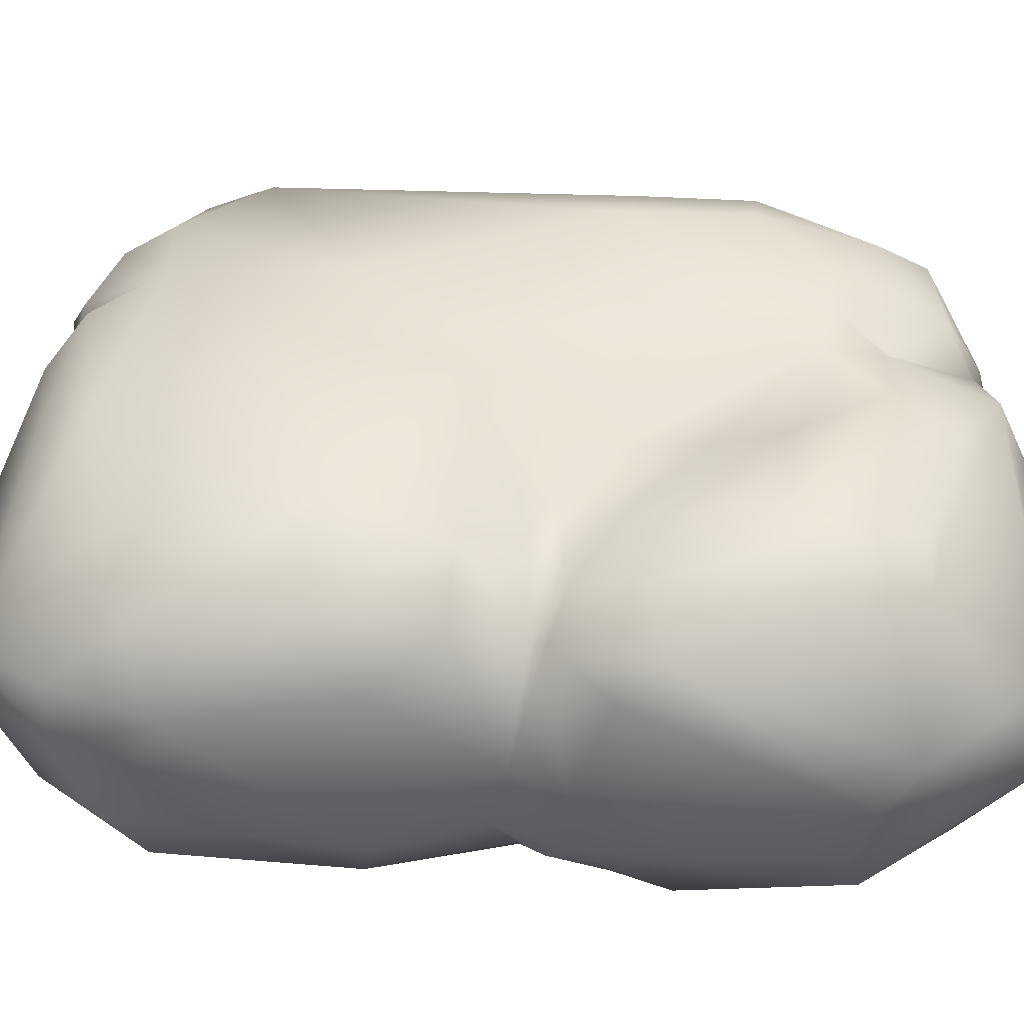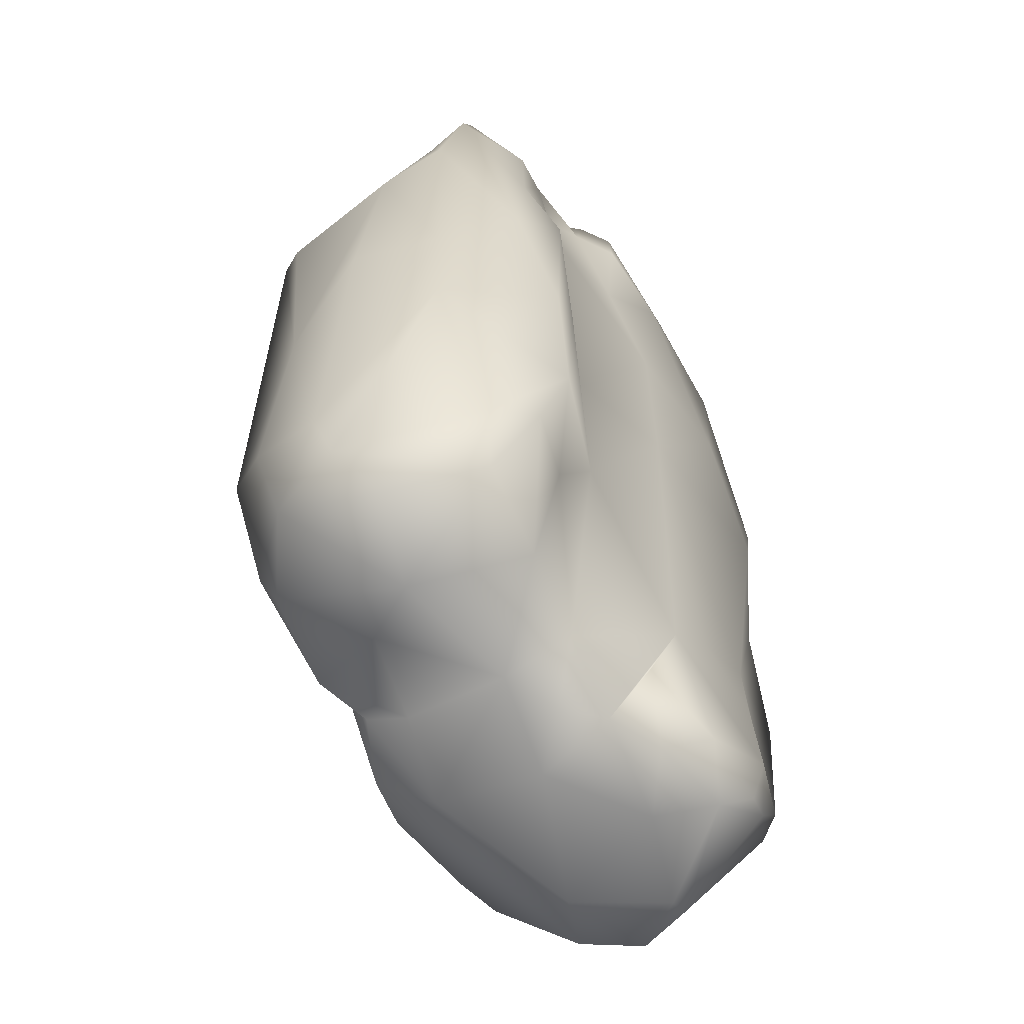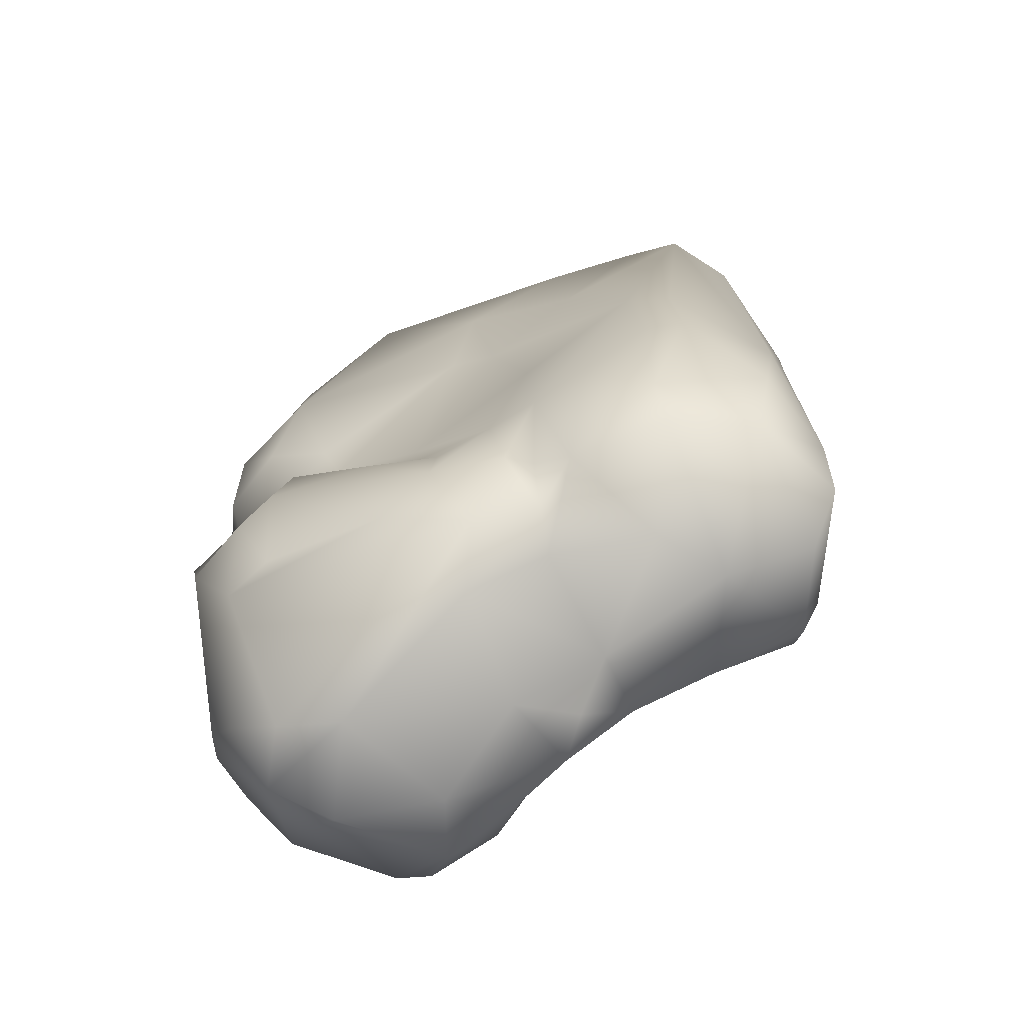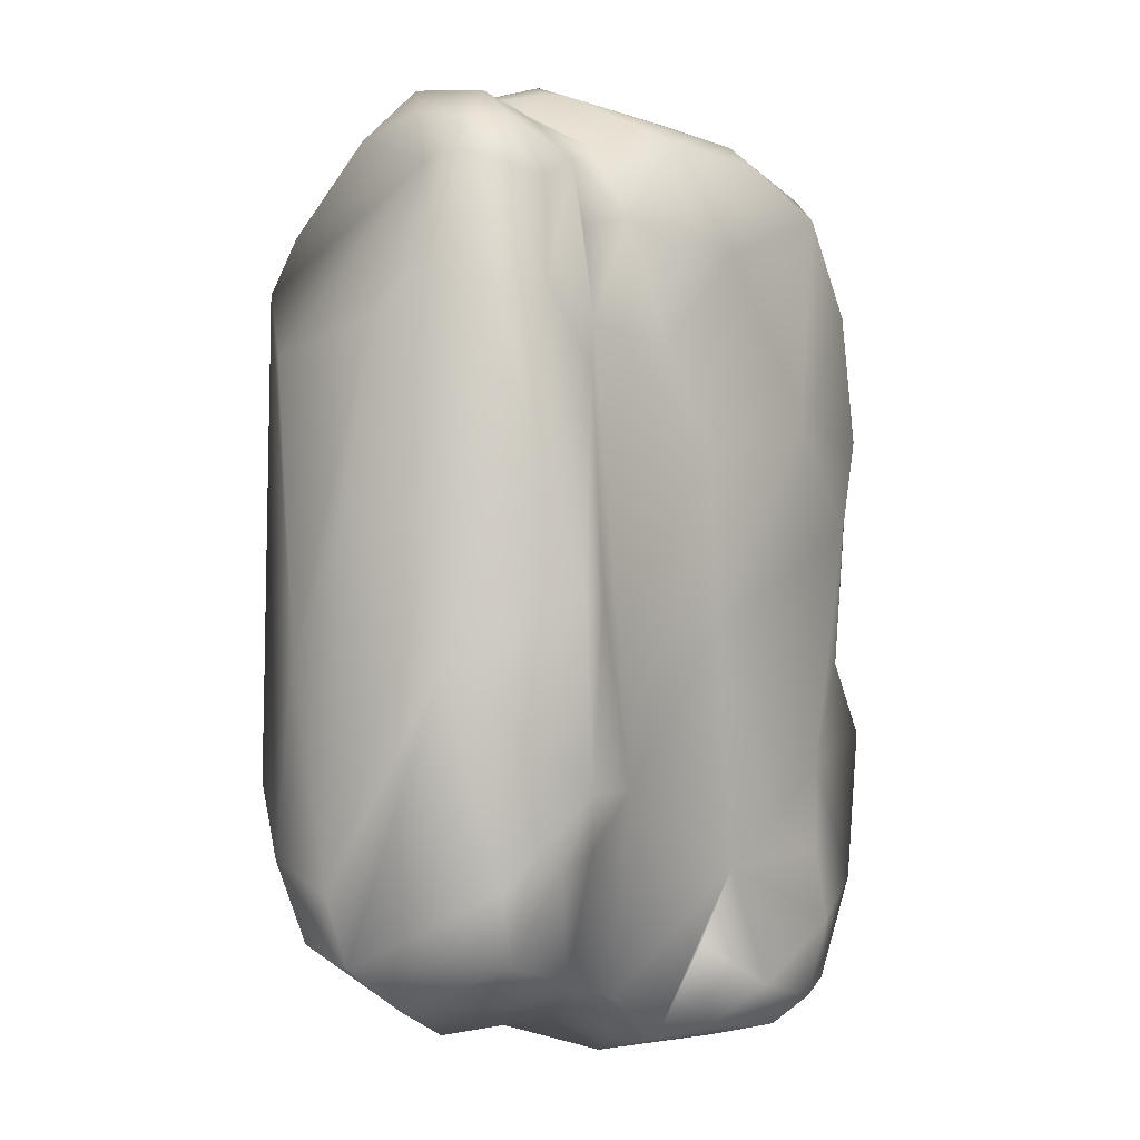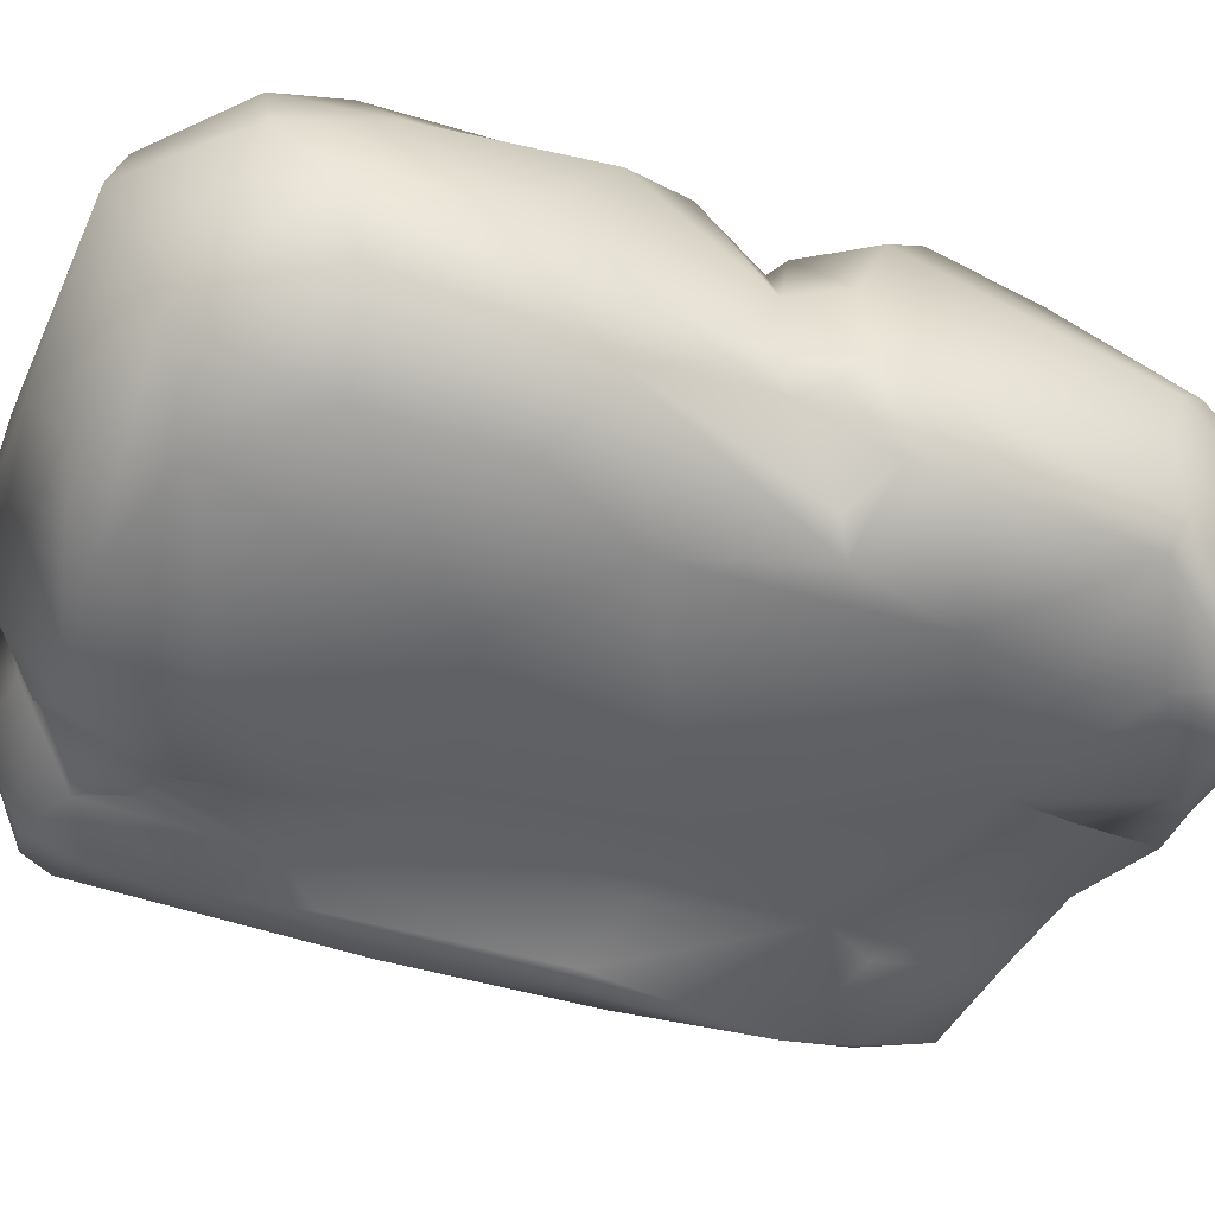
<metadata>
{"format":"obj","ext":"obj","renderer":"f3d","projection":"perspective","resolution":1024,"background":"white","views":[{"elev":46.0,"azim":-86.2,"up":"+Z"},{"elev":-58.7,"azim":122.2,"up":"+Y"},{"elev":-71.8,"azim":29.1,"up":"+Y"},{"elev":-5.2,"azim":129.1,"up":"+Y"},{"elev":-48.1,"azim":-110.2,"up":"+Z"}]}
</metadata>
<code>
v 0.5434 7.03 -1.473
v 0.7471 7.534 -0.5647
v 0.7535 7.164 -1.279
v -0.9398 7.414 -0.9325
v 0.7471 7.534 -0.5647
v -0.6494 7.654 -0.388
v -1.94 7.151 -0.9221
v -1.903 7.583 0.1142
v -0.1277 7.694 0.1209
v 0.6 7.711 -0.1516
v 0.7321 7.603 -0.3023
v 0.98 7.575 0.1178
v 0.9733 7.532 -0.1164
v 1.189 7.372 0.09019
v 1.242 7.237 -0.6104
v 1.776 7.459 0.0769
v 1.807 7.329 -0.6225
v 0.8848 7.405 -0.2706
v 1.022 6.944 -1.109
v 0.7535 7.164 -1.279
v 1.498 6.762 -1.233
v 2.012 6.99 -1.099
v 2.329 6.922 -0.9991
v 2.011 7.2 -0.1477
v -2.819e-05 0.2238 -0.8447
v -0.4353 1.532 -1.262
v 0.571 0.5679 -0.875
v 1.022 6.944 -1.109
v 1.498 6.762 -1.233
v 1.004 6.391 -1.368
v 2.012 6.99 -1.099
v 1.897 6.552 -1.304
v 2.329 6.922 -0.9991
v 2.464 6.682 -1
v -2.819e-05 0.2238 -0.8447
v -0.2472 0.9509 -1.101
v -0.4353 1.532 -1.262
v 0.01047 0.2334 0.6815
v -1.262 0.08981 0.282
v -0.09294 0.08992 -0.2077
v 0.256 0.4679 1.078
v -1.727 0.1547 0.4676
v -1.769 1.059 1.283
v -2.164 0.5723 0.4828
v -2.054 0.1866 0.04871
v -2.481 1.018 0.3599
v -2.146 1.787 1.36
v -1.603 1.75 1.57
v -1.831 2.917 1.312
v -2.422 2.746 1.181
v -2.147 3.533 1.016
v -2.534 3.066 0.8968
v -1.68 3.412 1.106
v -2.058 3.648 0.9208
v -1.374 1.076 1.375
v -1.317 1.966 1.607
v -0.3793 0.8142 1.328
v -1.339 3.077 1.416
v 0.0314 1.262 1.347
v -1.076 3.519 1.17
v -0.498 1.955 1.454
v -0.3952 2.488 1.185
v 0.594 1.266 1.168
v 0.7254 0.6037 0.8591
v 0.06754 1.656 1.324
v 0.5235 1.769 1.299
v 0.9455 1.69 1.334
v 0.7687 1.215 1.029
v 1.092 0.7918 1.061
v -0.3199 3.07 1.104
v 0.8588 2.991 1.269
v 0.1622 4.272 1.356
v 0.5257 4.112 1.296
v 1.848 3.198 1.36
v -1.15 3.745 1.327
v -1.397 5.039 1.549
v -1.674 4.162 1.442
v -2.227 4.17 1.212
v -2.175 5.117 1.309
v -2.267 6.293 1.114
v 0.3599 5.471 1.387
v -1.62 6.535 1.315
v -2.421 6.848 0.6725
v -1.915 7.475 0.439
v -0.6254 6.751 1.448
v 1.145 6.526 1.18
v 1.265 5.158 1.209
v 1.884 6.576 1.01
v 2.363 5.901 1.033
v 2.234 2.199 1.204
v 1.946 2.2 1.312
v 1.86 1.28 1.125
v 1.391 1.653 1.343
v 1.842 0.8942 0.9375
v -2.422 2.746 1.181
v -2.481 1.018 0.3599
v -2.146 1.787 1.36
v -2.651 1.307 0.08125
v -2.534 3.066 0.8968
v -2.054 0.1866 0.04871
v -2.529 1.351 -0.8828
v -2.668 3.354 0.1409
v -2.147 3.533 1.016
v -2.489 3.768 0.08863
v -2.677 3.306 -0.485
v -2.058 3.648 0.9208
v -2.227 4.17 1.212
v -2.669 1.449 -0.4032
v -1.94 0.2234 -0.3795
v -1.731 0.1283 -0.3887
v -2.536 4.73 0.8478
v -2.175 5.117 1.309
v -2.595 6.047 0.5493
v -2.267 6.293 1.114
v -2.421 6.848 0.6725
v -2.732 5.234 -0.0181
v -2.54 6.822 0.2324
v -1.915 7.475 0.439
v -1.903 7.583 0.1142
v -1.94 7.151 -0.9221
v -2.725 6.49 -0.3208
v -1.94 7.151 -0.9221
v -2.593 6.243 -0.8623
v -2.52 4.761 -1.024
v -2.683 4.683 -0.5808
v -2.421 3.709 -0.7524
v -2.504 3.903 -0.4209
v -2.584 3.503 -0.6668
v -2.435 3.05 -1.003
v -2.491 2.617 -1.121
v -2.377 1.407 -1.092
v -1.717 0.6141 -1.245
v -1.182 0.2696 -1.124
v -1.731 0.1283 -0.3887
v -1.43 0.4855 -1.305
v 2.329 6.922 -0.9991
v 2.398 6.666 -0.5849
v 2.464 6.682 -1
v 2.011 7.2 -0.1477
v 1.987 7.082 0.4429
v 1.776 7.459 0.0769
v 1.807 7.329 -0.6225
v 1.83 6.99 0.7593
v 1.478 7.268 0.528
v 1.189 7.372 0.09019
v 1.145 6.526 1.18
v 1.18 7.013 0.6844
v 0.98 7.575 0.1178
v 0.6939 7.034 1.147
v -0.6254 6.751 1.448
v 0.5254 7.364 0.7401
v -0.3906 7.166 1.117
v -0.1277 7.694 0.1209
v 0.6 7.711 -0.1516
v -1.915 7.475 0.439
v -1.62 6.535 1.315
v -1.903 7.583 0.1142
v 2.685 0.878 -0.1509
v 2.421 1.011 0.5319
v 2.357 0.5679 -0.372
v 1.71 0.3429 -0.1653
v 1.842 0.8942 0.9375
v 1.405 0.4506 0.3192
v 1.092 0.7918 1.061
v 0.6206 0.4042 -0.3186
v 0.6151 0.5297 0.5461
v 0.7254 0.6037 0.8591
v 0.01047 0.2334 0.6815
v 0.256 0.4679 1.078
v -0.09294 0.08992 -0.2077
v 0.2739 0.2367 -0.5746
v -2.819e-05 0.2238 -0.8447
v -0.9348 0.169 -0.6643
v -1.262 0.08981 0.282
v -1.731 0.1283 -0.3887
v -2.054 0.1866 0.04871
v -1.727 0.1547 0.4676
v 2.685 0.878 -0.1509
v 2.357 0.5679 -0.372
v 1.97 0.8891 -1.055
v 2.138 1.412 -1.114
v 1.817 1.561 -1.39
v 1.714 2.113 -1.594
v 2.565 2.959 -0.9102
v 1.763 3.497 -1.56
v 2.1 4.659 -1.38
v 2.576 3.944 -0.8878
v 2.599 5.929 -0.845
v 2.464 6.682 -1
v -1.43 0.4855 -1.305
v -0.8431 0.6018 -1.297
v -1.182 0.2696 -1.124
v -0.4966 0.2967 -1.009
v -0.9348 0.169 -0.6643
v -1.731 0.1283 -0.3887
v -2.819e-05 0.2238 -0.8447
v 0.571 0.5679 -0.875
v 0.2739 0.2367 -0.5746
v 0.6206 0.4042 -0.3186
v 1.239 0.7372 -0.9675
v 1.71 0.3429 -0.1653
v 1.97 0.8891 -1.055
v 2.357 0.5679 -0.372
v 1.817 1.561 -1.39
v 1.97 0.8891 -1.055
v 1.239 0.7372 -0.9675
v 1.237 1.686 -1.205
v 0.571 0.5679 -0.875
v 1.714 2.113 -1.594
v 0.9063 2.129 -1.302
v -0.4353 1.532 -1.262
v 0.1894 3.351 -1.583
v 1.552 3.513 -1.564
v 1.763 3.497 -1.56
v 1.094 3.318 -1.333
v 1.404 5.568 -1.359
v 0.2862 4.67 -1.604
v 1.638 5.155 -1.532
v 2.1 4.659 -1.38
v 1.924 5.78 -1.343
v 2.464 6.682 -1
v 1.897 6.552 -1.304
v 1.498 6.762 -1.233
v 1.35 6.302 -1.21
v 1.004 6.391 -1.368
v 0.7271 5.436 -1.513
v -0.02898 6.275 -1.593
v -0.9459 5.027 -1.602
v 0.7611 6.195 -1.599
v 0.5434 7.03 -1.473
v 0.7535 7.164 -1.279
v 1.022 6.944 -1.109
v -0.5302 7.092 -1.433
v -1.419 6.815 -1.421
v -1.996 6.101 -1.334
v -1.94 7.151 -0.9221
v -2.593 6.243 -0.8623
v -2.037 5.033 -1.407
v -2.52 4.761 -1.024
v -1.689 4.263 -1.515
v -1.867 3.175 -1.313
v -1.588 2.334 -1.294
v -2.026 3.269 -1.1
v -2.421 3.709 -0.7524
v -2.435 3.05 -1.003
v -2.491 2.617 -1.121
v -2.377 1.407 -1.092
v -0.8523 1.849 -1.322
v -1.479 1.649 -1.359
v -1.622 1.081 -1.359
v -1.717 0.6141 -1.245
v -1.43 0.4855 -1.305
v -0.8431 0.6018 -1.297
v -0.2472 0.9509 -1.101
v -0.4966 0.2967 -1.009
v -2.819e-05 0.2238 -0.8447
v -0.5302 7.092 -1.433
v -0.9398 7.414 -0.9325
v 0.5434 7.03 -1.473
v -1.94 7.151 -0.9221
v -1.419 6.815 -1.421
v 1.145 6.526 1.18
v 1.884 6.576 1.01
v 1.83 6.99 0.7593
v 1.987 7.082 0.4429
v 2.169 6.369 0.9621
v 2.398 6.666 -0.5849
v 2.363 5.901 1.033
v 2.642 5.351 0.6538
v 2.711 3.089 0.4001
v 2.727 5.506 -0.3528
v 2.599 5.929 -0.845
v 2.464 6.682 -1
v 2.576 3.944 -0.8878
v 2.727 4.141 -0.129
v 2.747 1.381 0.005748
v 2.565 2.959 -0.9102
v 2.685 0.878 -0.1509
v 2.421 1.011 0.5319
v 2.62 1.626 0.6461
v 1.86 1.28 1.125
v 1.842 0.8942 0.9375
v 2.234 2.199 1.204
v 2.194 3.082 1.236
v 1.848 3.198 1.36
f 1 2 3
f 1 4 5
f 6 5 4
f 7 6 4
f 8 6 7
f 8 9 6
f 9 10 6
f 6 10 5
f 10 11 5
f 10 12 11
f 11 12 13
f 12 14 13
f 13 14 15
f 15 14 16
f 15 16 17
f 13 18 11
f 18 5 11
f 13 15 18
f 19 5 18
f 18 15 19
f 5 19 20
f 15 21 19
f 21 15 22
f 15 17 22
f 17 23 22
f 17 24 23
f 25 26 27
f 28 29 30
f 31 32 29
f 31 33 32
f 32 33 34
f 35 36 37
f 38 39 40
f 38 41 39
f 39 41 42
f 42 41 43
f 43 44 42
f 42 44 45
f 46 45 44
f 43 46 44
f 46 43 47
f 47 43 48
f 48 49 47
f 47 49 50
f 51 50 49
f 51 52 50
f 53 51 49
f 54 51 53
f 48 43 55
f 56 49 48
f 55 56 48
f 55 43 57
f 57 56 55
f 43 41 57
f 53 49 58
f 58 49 56
f 59 57 41
f 59 56 57
f 54 53 60
f 53 58 60
f 58 56 61
f 61 56 59
f 58 61 62
f 62 60 58
f 59 41 63
f 63 41 64
f 61 59 65
f 62 61 65
f 65 59 66
f 62 65 66
f 66 59 63
f 66 63 67
f 63 64 68
f 63 68 67
f 68 64 69
f 68 69 67
f 70 62 66
f 70 60 62
f 71 66 67
f 70 66 71
f 72 60 70
f 71 73 70
f 70 73 72
f 71 67 74
f 73 71 74
f 75 60 72
f 72 76 75
f 75 54 60
f 77 54 75
f 75 76 77
f 78 54 77
f 79 78 77
f 76 79 77
f 79 76 80
f 72 73 81
f 81 76 72
f 80 76 82
f 82 83 80
f 83 82 84
f 82 76 85
f 85 76 81
f 81 86 85
f 87 81 73
f 81 87 86
f 86 87 88
f 88 87 89
f 87 73 74
f 87 74 89
f 90 74 91
f 67 91 74
f 90 91 92
f 93 91 67
f 91 93 92
f 67 69 93
f 93 69 92
f 92 69 94
f 95 96 97
f 98 96 95
f 99 98 95
f 96 98 100
f 101 100 98
f 102 98 99
f 103 102 99
f 104 102 103
f 104 105 102
f 105 98 102
f 104 103 106
f 107 104 106
f 108 101 98
f 108 98 105
f 105 101 108
f 100 101 109
f 110 100 109
f 111 104 107
f 111 107 112
f 112 113 111
f 114 113 112
f 115 113 114
f 116 104 111
f 113 116 111
f 117 113 115
f 115 118 117
f 117 118 119
f 119 120 117
f 121 113 117
f 116 113 121
f 117 122 121
f 122 123 121
f 123 124 121
f 125 116 121
f 121 124 125
f 125 104 116
f 125 124 126
f 125 127 104
f 126 127 125
f 127 105 104
f 126 128 127
f 128 105 127
f 126 129 128
f 128 129 105
f 129 130 105
f 130 101 105
f 130 131 101
f 131 132 101
f 132 109 101
f 133 109 132
f 133 134 109
f 133 132 135
f 136 137 138
f 139 137 136
f 140 137 139
f 141 140 139
f 141 139 142
f 141 143 140
f 144 143 141
f 144 141 145
f 144 146 143
f 147 144 145
f 147 146 144
f 148 147 145
f 147 149 146
f 149 147 148
f 150 146 149
f 151 149 148
f 150 149 152
f 152 149 151
f 153 151 148
f 152 151 153
f 148 154 153
f 155 150 152
f 152 153 155
f 156 150 155
f 155 153 157
f 158 159 160
f 159 161 160
f 162 161 159
f 163 161 162
f 164 163 162
f 161 163 165
f 164 166 163
f 165 163 166
f 164 167 166
f 168 166 167
f 166 168 165
f 169 168 167
f 168 170 165
f 165 170 171
f 171 170 172
f 170 173 172
f 174 173 170
f 175 173 174
f 174 176 175
f 174 177 176
f 178 179 180
f 181 178 180
f 181 180 182
f 183 181 182
f 184 178 181
f 184 181 183
f 183 185 184
f 184 185 186
f 187 184 186
f 187 186 188
f 189 188 186
f 190 191 192
f 191 193 192
f 194 192 193
f 194 195 192
f 196 194 193
f 197 198 196
f 199 198 197
f 200 199 197
f 201 199 200
f 202 201 200
f 203 201 202
f 204 205 206
f 204 206 207
f 206 208 207
f 204 207 209
f 207 208 210
f 209 207 210
f 210 208 211
f 211 212 210
f 209 210 213
f 214 209 213
f 212 215 210
f 213 210 215
f 216 213 215
f 216 215 217
f 217 215 212
f 218 214 213
f 218 213 216
f 219 214 218
f 220 219 218
f 220 218 216
f 221 219 220
f 222 221 220
f 222 220 223
f 220 216 223
f 223 216 224
f 225 223 224
f 225 224 216
f 216 217 226
f 225 216 226
f 226 217 227
f 228 217 212
f 227 217 228
f 226 229 225
f 229 226 227
f 230 225 229
f 229 227 230
f 230 231 225
f 231 232 225
f 230 227 233
f 227 234 233
f 227 228 234
f 234 228 235
f 234 235 236
f 236 235 237
f 235 238 237
f 235 228 238
f 237 238 239
f 238 228 240
f 240 239 238
f 212 240 228
f 241 239 240
f 240 212 242
f 242 241 240
f 239 241 243
f 244 239 243
f 243 245 244
f 241 245 243
f 241 246 245
f 242 246 241
f 242 247 246
f 242 212 248
f 248 212 211
f 248 249 242
f 249 247 242
f 211 249 248
f 250 247 249
f 249 211 250
f 250 251 247
f 252 251 250
f 253 252 250
f 250 211 253
f 211 254 253
f 254 255 253
f 254 256 255
f 257 258 259
f 260 258 257
f 260 257 261
f 262 263 264
f 263 265 264
f 266 265 263
f 266 267 265
f 263 268 266
f 268 267 266
f 268 269 267
f 269 268 270
f 269 271 267
f 269 270 271
f 272 267 271
f 273 267 272
f 272 271 274
f 274 271 275
f 271 270 275
f 275 276 274
f 276 275 270
f 274 276 277
f 277 276 278
f 278 276 279
f 276 280 279
f 270 280 276
f 280 281 279
f 281 282 279
f 283 281 280
f 280 270 283
f 283 270 284
f 284 285 283
f 270 268 284
f 284 268 285

</code>
